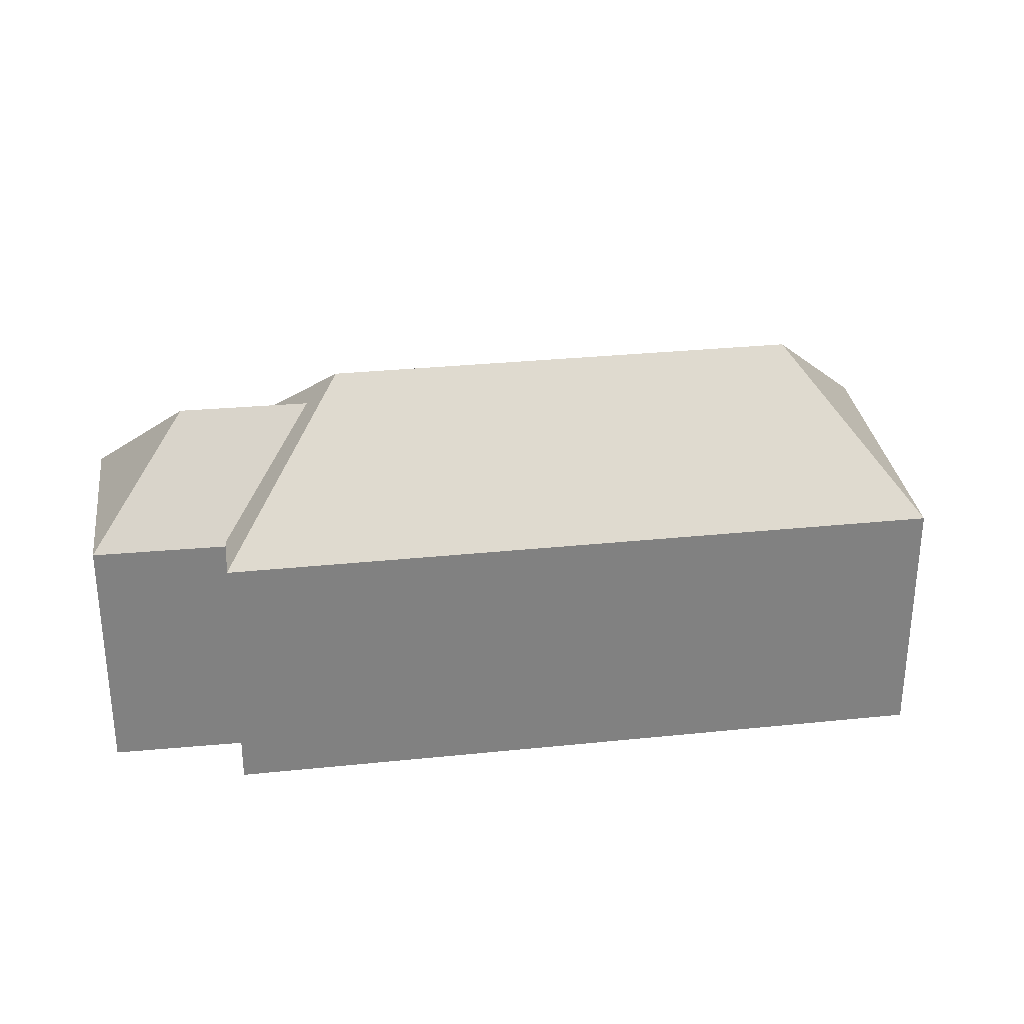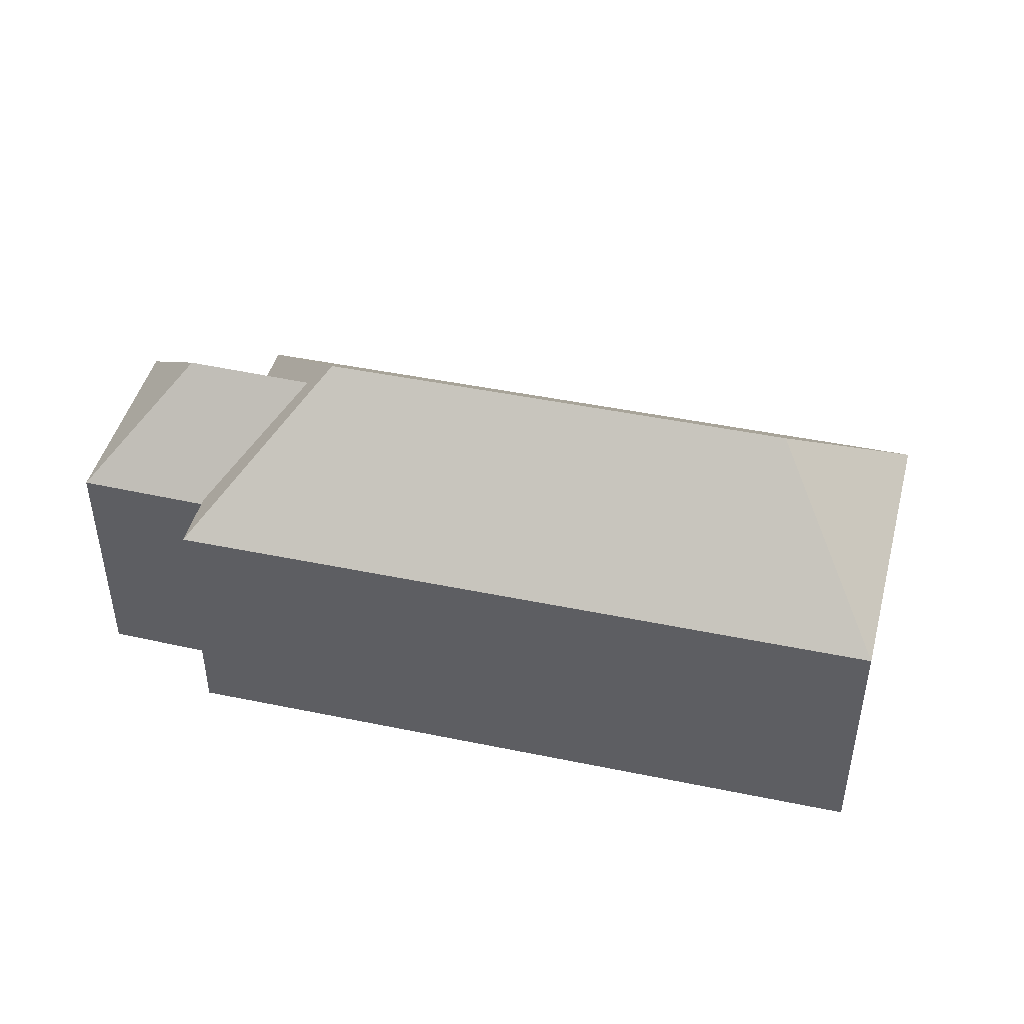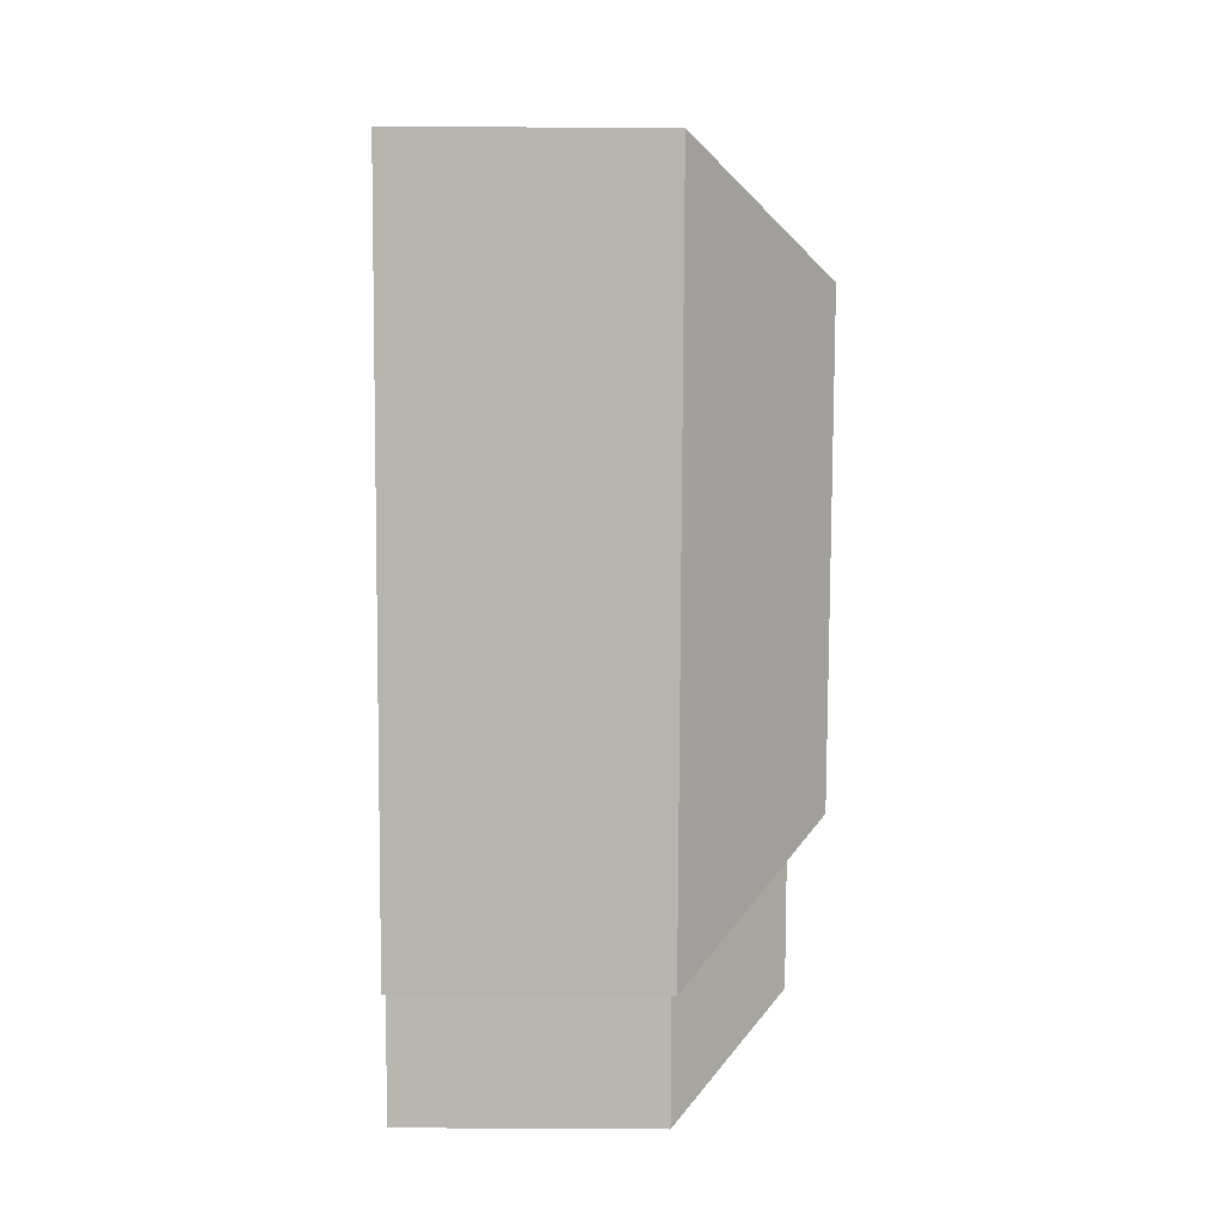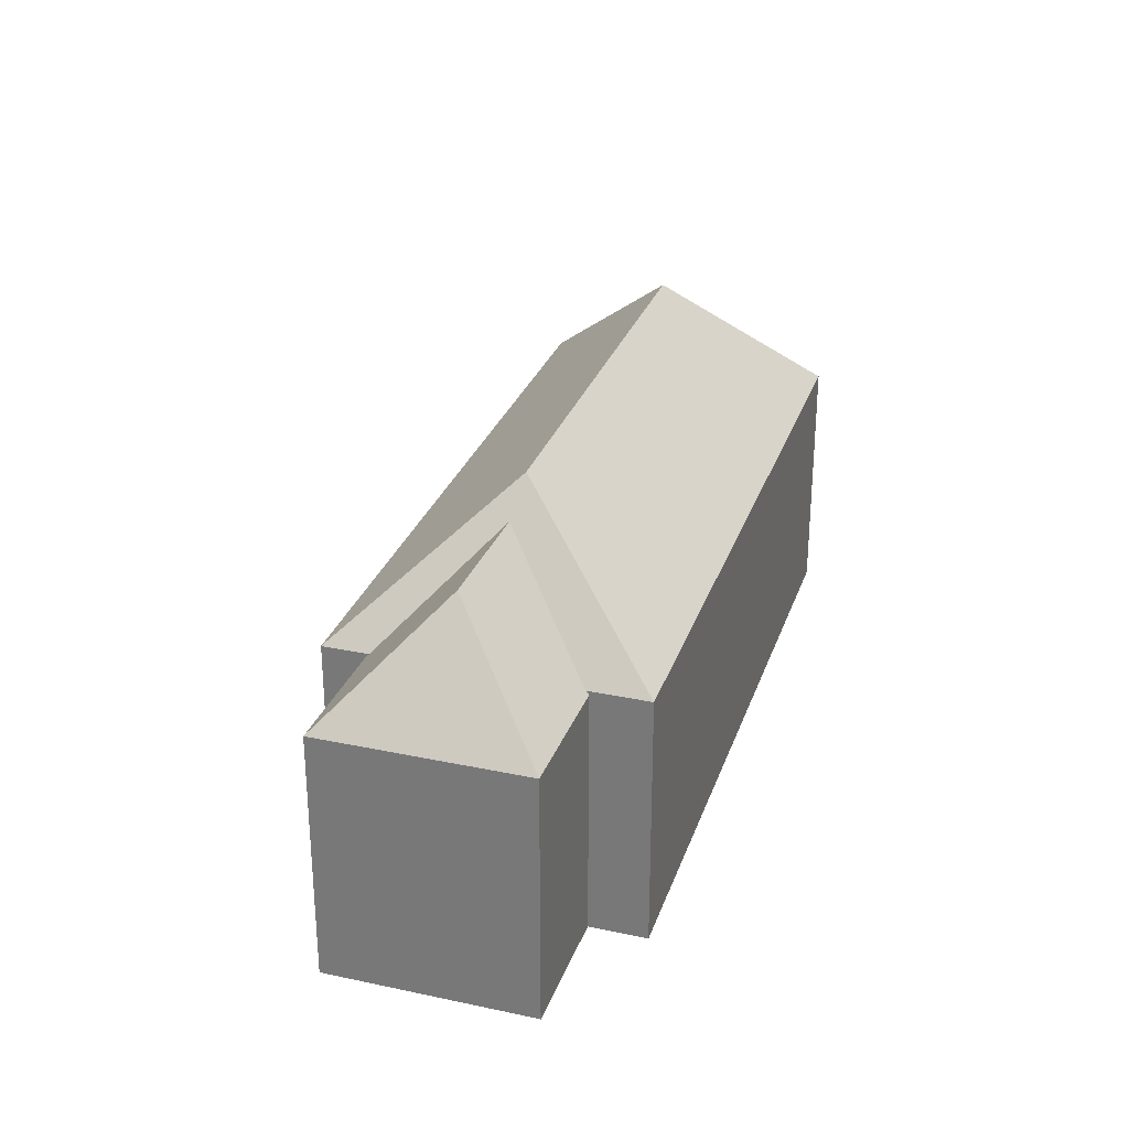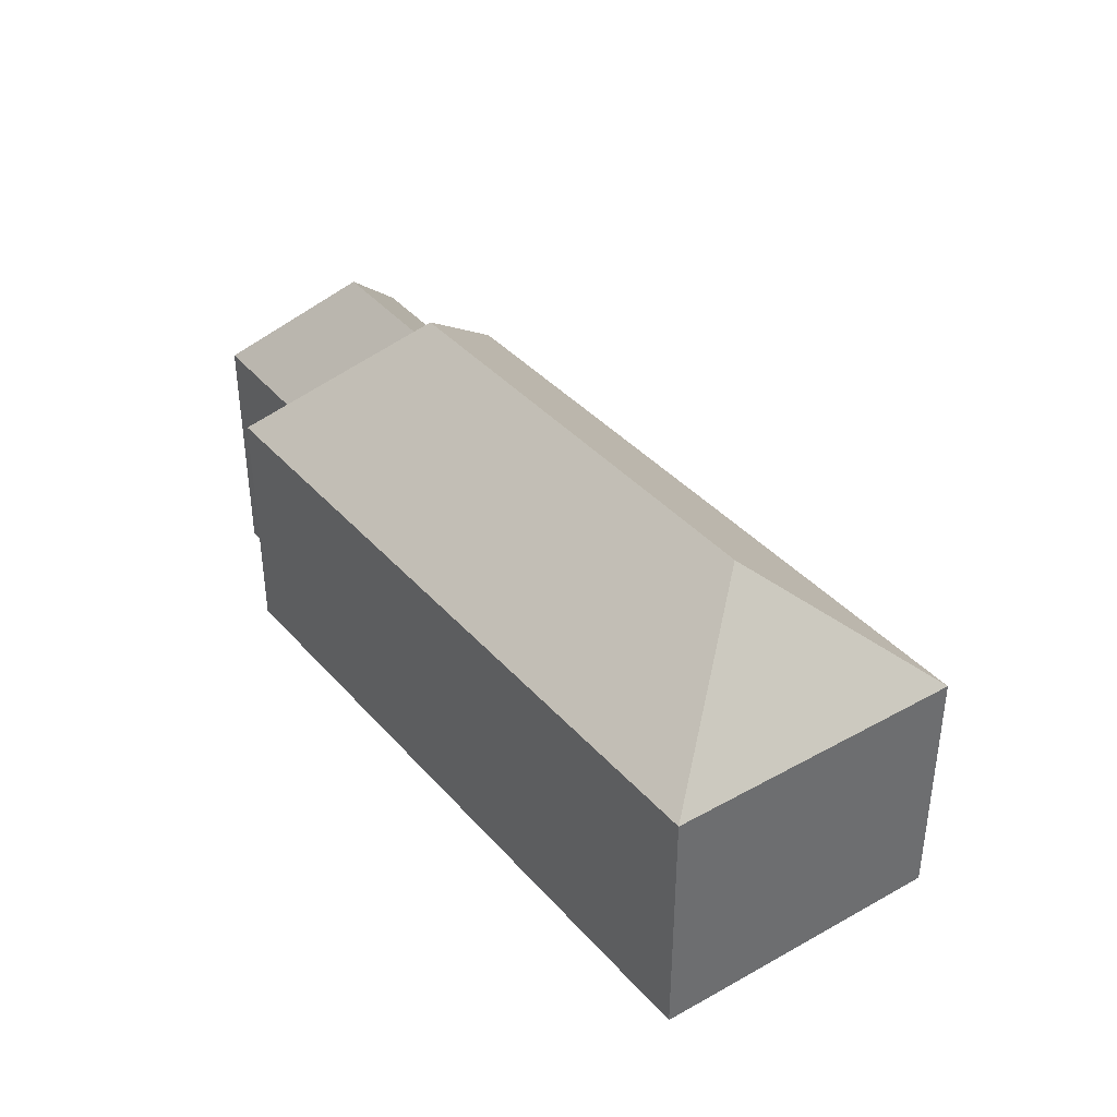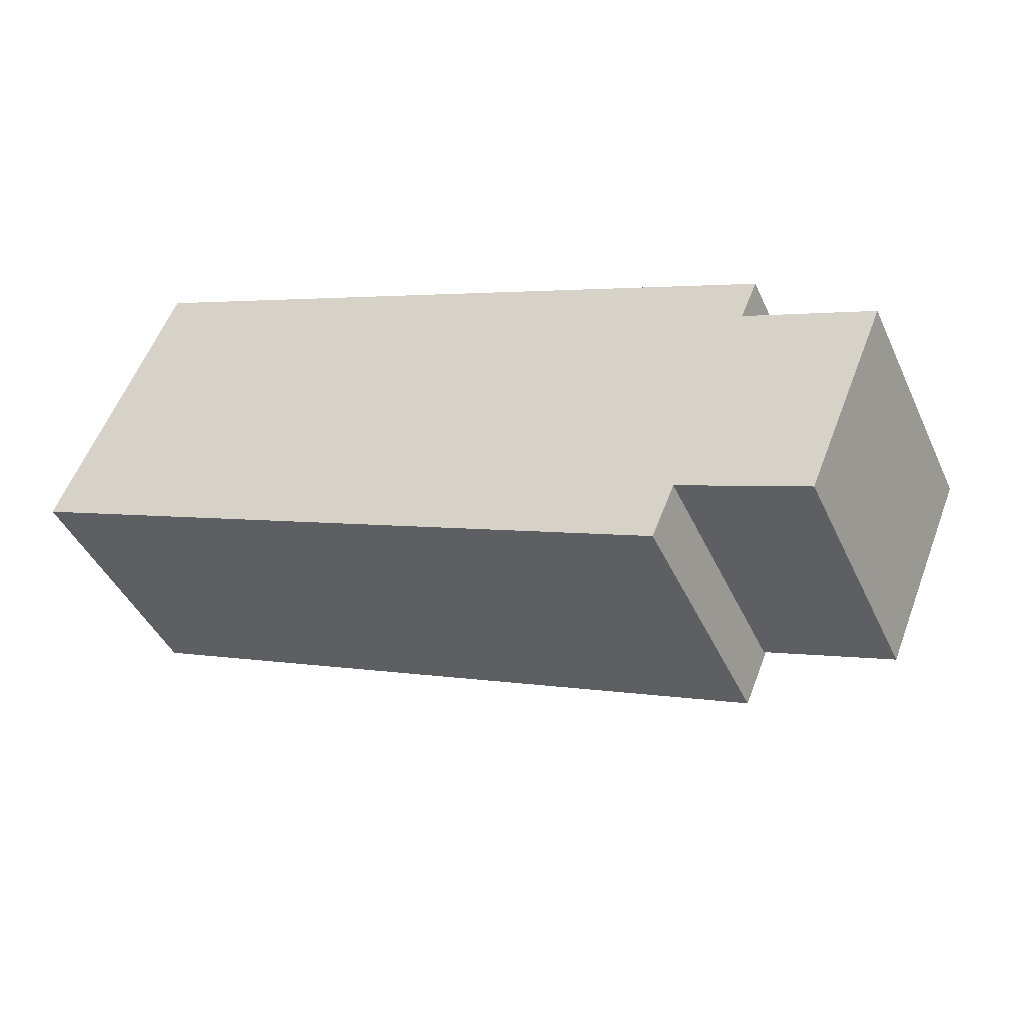
<metadata>
{"format":"obj","ext":"obj","renderer":"f3d","projection":"perspective","resolution":1024,"background":"white","views":[{"elev":30.1,"azim":-165.2,"up":"+Y"},{"elev":45.3,"azim":-143.2,"up":"+Y"},{"elev":76.1,"azim":90.3,"up":"+Z"},{"elev":28.5,"azim":130.4,"up":"+Y"},{"elev":38.7,"azim":-103.0,"up":"+Y"},{"elev":-44.0,"azim":23.7,"up":"+Z"}]}
</metadata>
<code>
v  8.664 10.57 5.928
v  5.28 10.57 -2.172
v  3.204 15.06 3.428
v  -3.257 16.54 5.847
v  4.079 10.72 9.775
v  -0.9383 10.72 -2.258
v  -29.1 10.72 9.929
v  -21.84 16.54 13.89
v  -24.23 10.72 22.02
v  3.194 15.06 3.432
v  -3.287 15.06 6.098
v  0.0002245 10.57 -0.0003351
v  1.502 10.57 -0.6183
v  4.886 10.57 7.482
v  3.384 10.57 8.1
v  5.28 1.33e-16 -2.172
v  1.502 3.784e-17 -0.618
v  0 0 0
v  4.886 -4.581e-16 7.482
v  8.664 -3.63e-16 5.928
v  3.384 -4.96e-16 8.1
v  -29.1 0.01 9.93
v  -24.23 0.01 22.02
v  -0.9386 0.01 -2.257
v  4.078 0.01 9.775
g defaultobject
f 1 2 3
f 4 5 6
f 4 7 8
f 7 4 6
f 4 9 5
f 9 4 8
f 7 9 8
f 2 10 3
f 10 2 11
f 11 2 12
f 12 2 13
f 3 14 1
f 14 3 15
f 15 3 11
f 11 3 10
f 16 13 2
f 13 16 12
f 12 16 17
f 12 17 18
f 1 19 20
f 19 1 21
f 21 1 15
f 15 1 14
f 16 1 20
f 1 16 2
f 15 18 21
f 18 15 12
f 9 22 23
f 22 9 7
f 7 24 22
f 24 7 6
f 24 5 25
f 5 24 6
f 25 9 23
f 9 25 5
f 20 17 16
f 17 20 18
f 18 20 21
f 21 20 19
f 12 15 11
f 22 25 23
f 25 22 24

</code>
